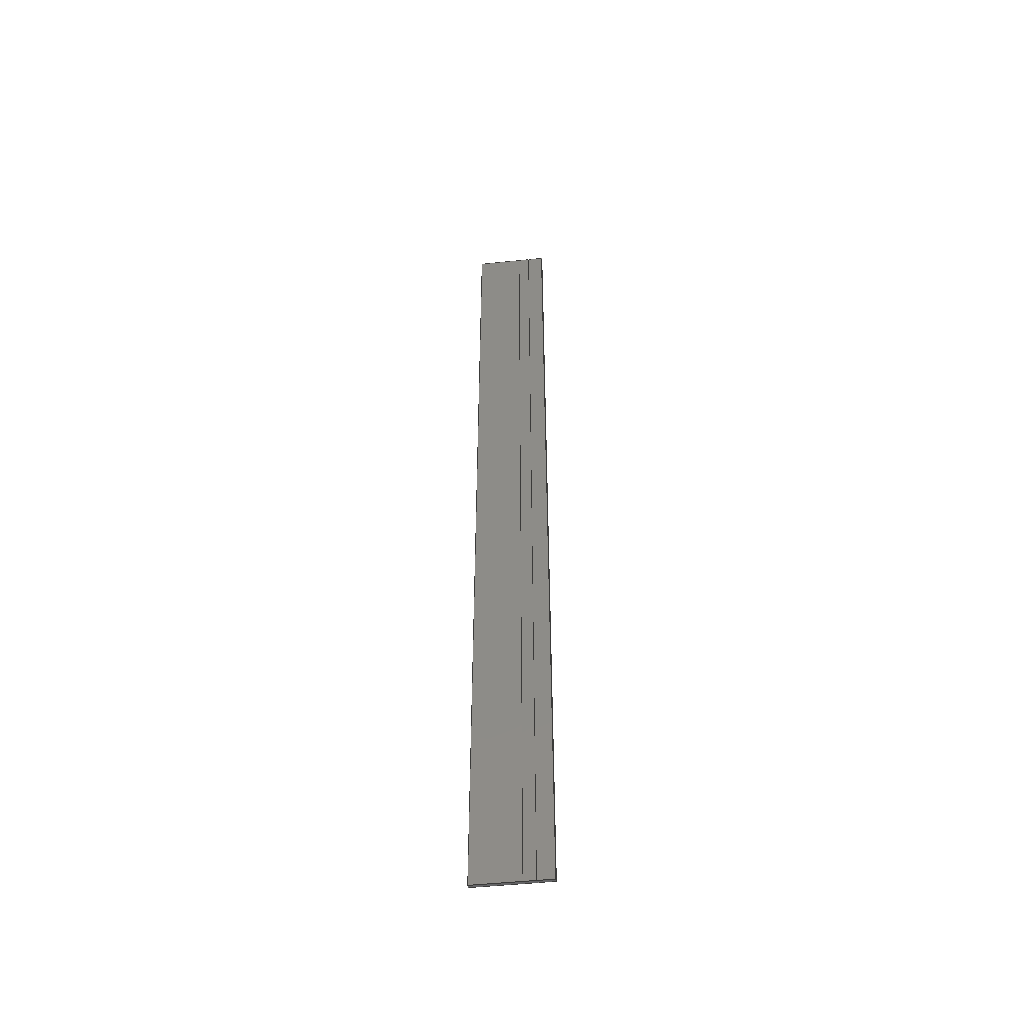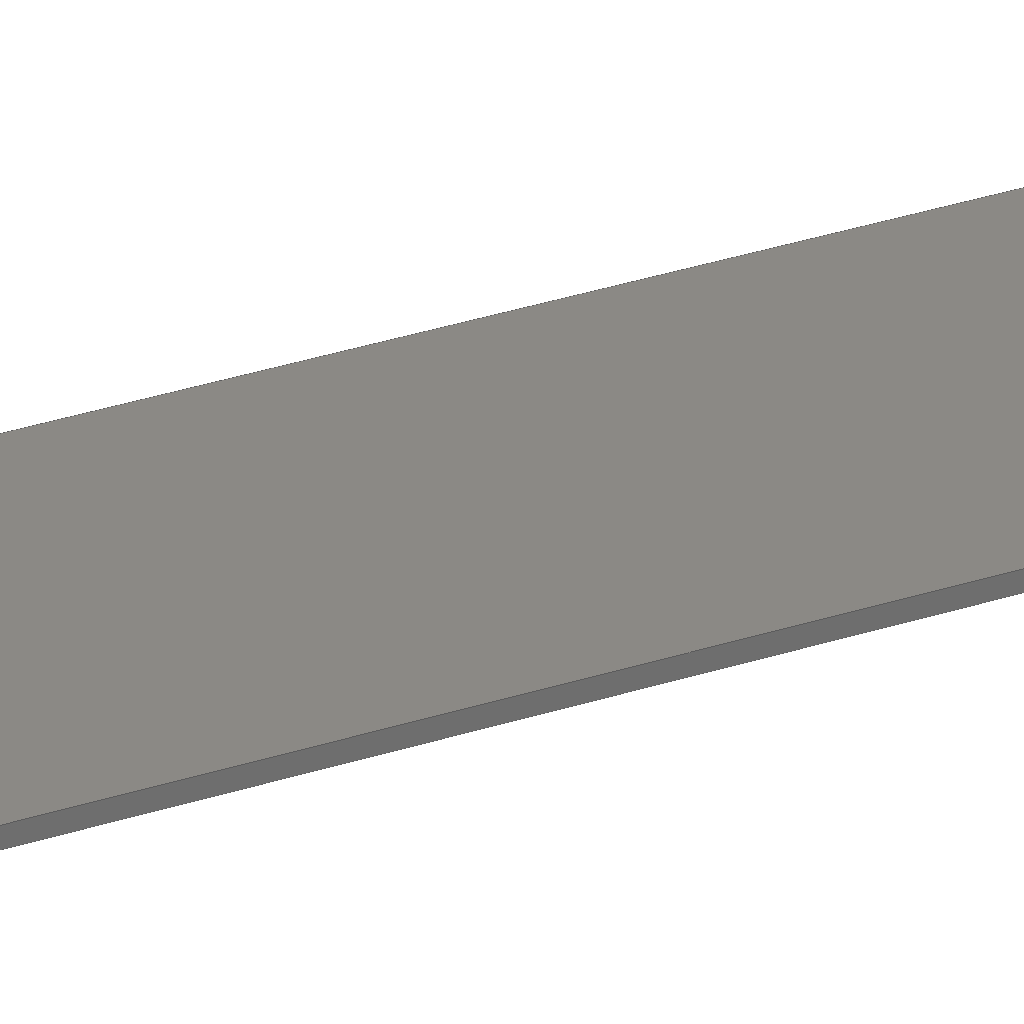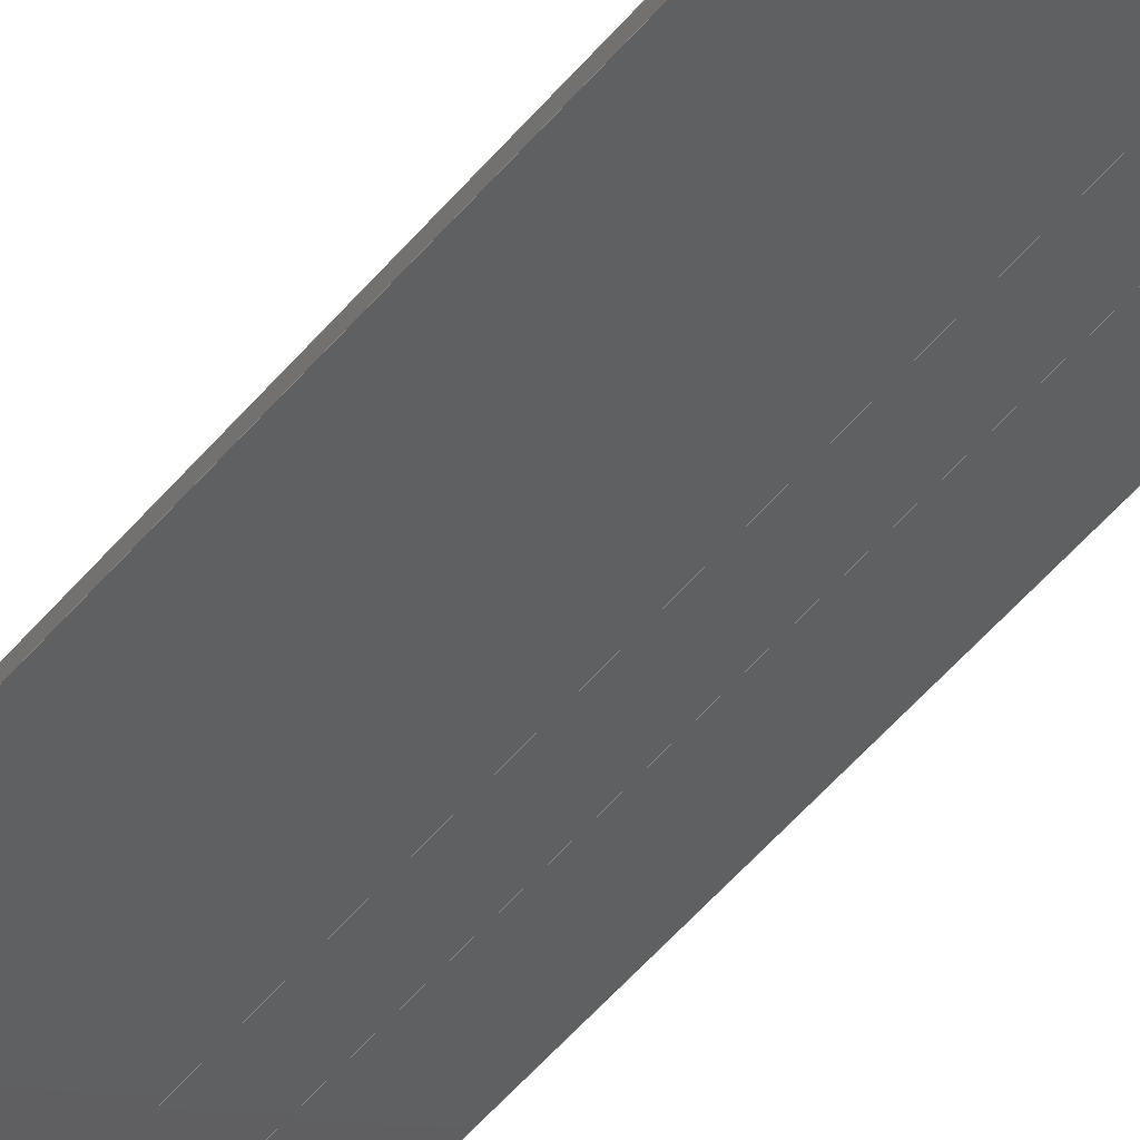
<metadata>
{"format":"step","ext":"stp","renderer":"f3d","projection":"perspective","resolution":1024,"background":"white","views":[{"elev":-49.4,"azim":4.7,"up":"+Z"},{"elev":27.4,"azim":61.9,"up":"+Y"},{"elev":-38.1,"azim":-31.8,"up":"+Y"}]}
</metadata>
<code>
ISO-10303-21;
DATA;
#1=PRODUCT('Symmetry of W54_Skin_Rear2_Bottom_Balsa_2mm','','',(#2)) ;
#2=PRODUCT_CONTEXT(' ',#3,'mechanical') ;
#3=APPLICATION_CONTEXT('managed model based 3d engineering') ;
#4=PRODUCT_DEFINITION('',' ',#272,#5) ;
#5=PRODUCT_DEFINITION_CONTEXT('part definition',#3,' ') ;
#6=PRODUCT_DEFINITION_SHAPE(' ',' ',#4) ;
#7=MECHANICAL_DESIGN_GEOMETRIC_PRESENTATION_REPRESENTATION(' ',(#96),#280) ;
#8=PRODUCT_CATEGORY('part','specification') ;
#9=SHAPE_REPRESENTATION(' ',(#144),#280) ;
#10=CARTESIAN_POINT(' ',(0,0,0)) ;
#11=CARTESIAN_POINT('Control Point',(395.1,2.592,0)) ;
#12=CARTESIAN_POINT('Control Point',(392.9,2.666,0)) ;
#13=CARTESIAN_POINT('Control Point',(390.7,2.739,0)) ;
#14=CARTESIAN_POINT('Control Point',(388.5,2.812,0)) ;
#15=CARTESIAN_POINT('Control Point',(386.3,2.885,0)) ;
#16=CARTESIAN_POINT('Control Point',(384.1,2.958,0)) ;
#17=CARTESIAN_POINT('Control Point',(395.1,2.592,656)) ;
#18=CARTESIAN_POINT('Control Point',(392.9,2.666,656)) ;
#19=CARTESIAN_POINT('Control Point',(390.7,2.739,656)) ;
#20=CARTESIAN_POINT('Control Point',(388.5,2.812,656)) ;
#21=CARTESIAN_POINT('Control Point',(386.3,2.885,656)) ;
#22=CARTESIAN_POINT('Control Point',(384.1,2.958,656)) ;
#23=CARTESIAN_POINT('Vertex',(395.1,2.592,656)) ;
#24=CARTESIAN_POINT('Vertex',(384.1,2.958,656)) ;
#25=CARTESIAN_POINT('Line Origine',(384.1,2.958,328)) ;
#26=CARTESIAN_POINT('Vertex',(384.1,2.958,0)) ;
#27=CARTESIAN_POINT('Control Point',(395.1,2.592,0)) ;
#28=CARTESIAN_POINT('Control Point',(392.9,2.666,0)) ;
#29=CARTESIAN_POINT('Control Point',(390.7,2.739,0)) ;
#30=CARTESIAN_POINT('Control Point',(388.5,2.812,0)) ;
#31=CARTESIAN_POINT('Control Point',(386.3,2.885,0)) ;
#32=CARTESIAN_POINT('Control Point',(384.1,2.958,0)) ;
#33=CARTESIAN_POINT('Vertex',(395.1,2.592,0)) ;
#34=CARTESIAN_POINT('Line Origine',(395.1,2.592,328)) ;
#35=CARTESIAN_POINT('Axis2P3D Location',(376.1,3.223,0)) ;
#36=CARTESIAN_POINT('Line Origine',(380.1,3.091,656)) ;
#37=CARTESIAN_POINT('Vertex',(376.1,3.223,656)) ;
#38=CARTESIAN_POINT('Line Origine',(376.1,3.223,328)) ;
#39=CARTESIAN_POINT('Vertex',(376.1,3.223,0)) ;
#40=CARTESIAN_POINT('Line Origine',(380.1,3.091,0)) ;
#41=CARTESIAN_POINT('Control Point',(376.1,3.223,0)) ;
#42=CARTESIAN_POINT('Control Point',(369.7,3.436,0)) ;
#43=CARTESIAN_POINT('Control Point',(363.3,3.647,0)) ;
#44=CARTESIAN_POINT('Control Point',(356.9,3.856,0)) ;
#45=CARTESIAN_POINT('Control Point',(350.5,4.064,0)) ;
#46=CARTESIAN_POINT('Control Point',(344.2,4.27,0)) ;
#47=CARTESIAN_POINT('Control Point',(376.1,3.223,656)) ;
#48=CARTESIAN_POINT('Control Point',(369.7,3.436,656)) ;
#49=CARTESIAN_POINT('Control Point',(363.3,3.647,656)) ;
#50=CARTESIAN_POINT('Control Point',(356.9,3.856,656)) ;
#51=CARTESIAN_POINT('Control Point',(350.5,4.064,656)) ;
#52=CARTESIAN_POINT('Control Point',(344.2,4.27,656)) ;
#53=CARTESIAN_POINT('Vertex',(344.2,4.27,656)) ;
#54=CARTESIAN_POINT('Line Origine',(344.2,4.27,328)) ;
#55=CARTESIAN_POINT('Vertex',(344.2,4.27,0)) ;
#56=CARTESIAN_POINT('Control Point',(376.1,3.223,0)) ;
#57=CARTESIAN_POINT('Control Point',(369.7,3.436,0)) ;
#58=CARTESIAN_POINT('Control Point',(363.3,3.647,0)) ;
#59=CARTESIAN_POINT('Control Point',(356.9,3.856,0)) ;
#60=CARTESIAN_POINT('Control Point',(350.5,4.064,0)) ;
#61=CARTESIAN_POINT('Control Point',(344.2,4.27,0)) ;
#62=CARTESIAN_POINT('Axis2P3D Location',(344.2,4.27,0)) ;
#63=CARTESIAN_POINT('Line Origine',(344.2,5.27,656)) ;
#64=CARTESIAN_POINT('Vertex',(344.2,6.269,656)) ;
#65=CARTESIAN_POINT('Line Origine',(344.2,6.269,328)) ;
#66=CARTESIAN_POINT('Vertex',(344.2,6.269,0)) ;
#67=CARTESIAN_POINT('Line Origine',(344.2,5.27,0)) ;
#68=CARTESIAN_POINT('Control Point',(344.2,6.269,0)) ;
#69=CARTESIAN_POINT('Control Point',(354.1,5.951,0)) ;
#70=CARTESIAN_POINT('Control Point',(364.1,5.623,0)) ;
#71=CARTESIAN_POINT('Control Point',(374.3,5.286,0)) ;
#72=CARTESIAN_POINT('Control Point',(384.7,4.942,0)) ;
#73=CARTESIAN_POINT('Control Point',(395.2,4.591,0)) ;
#74=CARTESIAN_POINT('Control Point',(344.2,6.269,656)) ;
#75=CARTESIAN_POINT('Control Point',(354.1,5.951,656)) ;
#76=CARTESIAN_POINT('Control Point',(364.1,5.623,656)) ;
#77=CARTESIAN_POINT('Control Point',(374.3,5.286,656)) ;
#78=CARTESIAN_POINT('Control Point',(384.7,4.942,656)) ;
#79=CARTESIAN_POINT('Control Point',(395.2,4.591,656)) ;
#80=CARTESIAN_POINT('Vertex',(395.2,4.591,656)) ;
#81=CARTESIAN_POINT('Line Origine',(395.2,4.591,328)) ;
#82=CARTESIAN_POINT('Vertex',(395.2,4.591,0)) ;
#83=CARTESIAN_POINT('Control Point',(344.2,6.269,0)) ;
#84=CARTESIAN_POINT('Control Point',(354.1,5.951,0)) ;
#85=CARTESIAN_POINT('Control Point',(364.1,5.623,0)) ;
#86=CARTESIAN_POINT('Control Point',(374.3,5.286,0)) ;
#87=CARTESIAN_POINT('Control Point',(384.7,4.942,0)) ;
#88=CARTESIAN_POINT('Control Point',(395.2,4.591,0)) ;
#89=CARTESIAN_POINT('Axis2P3D Location',(395.1,2.592,0)) ;
#90=CARTESIAN_POINT('Line Origine',(395.2,3.592,656)) ;
#91=CARTESIAN_POINT('Line Origine',(395.2,3.592,0)) ;
#92=CARTESIAN_POINT('Axis2P3D Location',(0,0,0)) ;
#93=CARTESIAN_POINT('Axis2P3D Location',(0,0,656)) ;
#94=PRODUCT_RELATED_PRODUCT_CATEGORY('part',$,(#1)) ;
#95=UNCERTAINTY_MEASURE_WITH_UNIT(LENGTH_MEASURE(0.005),#277,'distance_accuracy_value','CONFUSED CURVE UNCERTAINTY') ;
#96=STYLED_ITEM(' ',(#97),#230) ;
#97=PRESENTATION_STYLE_ASSIGNMENT((#98)) ;
#98=SURFACE_STYLE_USAGE(.BOTH.,#99) ;
#99=SURFACE_SIDE_STYLE(' ',(#100)) ;
#100=SURFACE_STYLE_FILL_AREA(#101) ;
#101=FILL_AREA_STYLE(' ',(#102)) ;
#102=FILL_AREA_STYLE_COLOUR(' ',#262) ;
#103=VECTOR('Extrusion Surface Vector',#118,1) ;
#104=VECTOR('Line Direction',#119,1) ;
#105=VECTOR('Line Direction',#120,1) ;
#106=VECTOR('Line Direction',#123,1) ;
#107=VECTOR('Line Direction',#124,1) ;
#108=VECTOR('Line Direction',#125,1) ;
#109=VECTOR('Extrusion Surface Vector',#126,1) ;
#110=VECTOR('Line Direction',#127,1) ;
#111=VECTOR('Line Direction',#130,1) ;
#112=VECTOR('Line Direction',#131,1) ;
#113=VECTOR('Line Direction',#132,1) ;
#114=VECTOR('Extrusion Surface Vector',#133,1) ;
#115=VECTOR('Line Direction',#134,1) ;
#116=VECTOR('Line Direction',#137,1) ;
#117=VECTOR('Line Direction',#138,1) ;
#118=DIRECTION('Vector Direction',(0,0,1)) ;
#119=DIRECTION('Vector Direction',(0,0,1)) ;
#120=DIRECTION('Vector Direction',(0,0,1)) ;
#121=DIRECTION('Axis2P3D Direction',(-0.03314,-0.9995,0)) ;
#122=DIRECTION('Axis2P3D XDirection',(0.9995,-0.03314,0)) ;
#123=DIRECTION('Vector Direction',(0.9995,-0.03314,0)) ;
#124=DIRECTION('Vector Direction',(0,0,1)) ;
#125=DIRECTION('Vector Direction',(0.9995,-0.03314,0)) ;
#126=DIRECTION('Vector Direction',(0,0,1)) ;
#127=DIRECTION('Vector Direction',(0,0,1)) ;
#128=DIRECTION('Axis2P3D Direction',(0.9995,-0.03231,0)) ;
#129=DIRECTION('Axis2P3D XDirection',(0.03231,0.9995,0)) ;
#130=DIRECTION('Vector Direction',(0.03231,0.9995,0)) ;
#131=DIRECTION('Vector Direction',(0,0,1)) ;
#132=DIRECTION('Vector Direction',(0.03231,0.9995,0)) ;
#133=DIRECTION('Vector Direction',(0,0,1)) ;
#134=DIRECTION('Vector Direction',(0,0,1)) ;
#135=DIRECTION('Axis2P3D Direction',(0.9994,-0.03337,0)) ;
#136=DIRECTION('Axis2P3D XDirection',(0.03337,0.9994,0)) ;
#137=DIRECTION('Vector Direction',(0.03337,0.9994,0)) ;
#138=DIRECTION('Vector Direction',(0.03337,0.9994,0)) ;
#139=DIRECTION('Axis2P3D Direction',(0,0,-1)) ;
#140=DIRECTION('Axis2P3D XDirection',(1,0,0)) ;
#141=DIRECTION('Axis2P3D Direction',(0,0,-1)) ;
#142=DIRECTION('Axis2P3D XDirection',(1,0,0)) ;
#143=SHAPE_REPRESENTATION_RELATIONSHIP(' ',' ',#9,#243) ;
#144=AXIS2_PLACEMENT_3D(' ',#10,$,$) ;
#145=AXIS2_PLACEMENT_3D('Plane Axis2P3D',#35,#121,#122) ;
#146=AXIS2_PLACEMENT_3D('Plane Axis2P3D',#62,#128,#129) ;
#147=AXIS2_PLACEMENT_3D('Plane Axis2P3D',#89,#135,#136) ;
#148=AXIS2_PLACEMENT_3D('Plane Axis2P3D',#92,#139,#140) ;
#149=AXIS2_PLACEMENT_3D('Plane Axis2P3D',#93,#141,#142) ;
#150=LINE('Line',#25,#104) ;
#151=LINE('Line',#34,#105) ;
#152=LINE('Line',#36,#106) ;
#153=LINE('Line',#38,#107) ;
#154=LINE('Line',#40,#108) ;
#155=LINE('Line',#54,#110) ;
#156=LINE('Line',#63,#111) ;
#157=LINE('Line',#65,#112) ;
#158=LINE('Line',#67,#113) ;
#159=LINE('Line',#81,#115) ;
#160=LINE('Line',#90,#116) ;
#161=LINE('Line',#91,#117) ;
#162=PLANE('',#145) ;
#163=PLANE('',#146) ;
#164=PLANE('',#147) ;
#165=PLANE('',#148) ;
#166=PLANE('',#149) ;
#167=EDGE_CURVE('',#231,#232,#254,.T.) ;
#168=EDGE_CURVE('',#233,#232,#150,.T.) ;
#169=EDGE_CURVE('',#234,#233,#255,.T.) ;
#170=EDGE_CURVE('',#234,#231,#151,.T.) ;
#171=EDGE_CURVE('',#232,#235,#152,.F.) ;
#172=EDGE_CURVE('',#236,#235,#153,.T.) ;
#173=EDGE_CURVE('',#233,#236,#154,.F.) ;
#174=EDGE_CURVE('',#235,#237,#257,.T.) ;
#175=EDGE_CURVE('',#238,#237,#155,.T.) ;
#176=EDGE_CURVE('',#236,#238,#258,.T.) ;
#177=EDGE_CURVE('',#237,#239,#156,.T.) ;
#178=EDGE_CURVE('',#240,#239,#157,.T.) ;
#179=EDGE_CURVE('',#238,#240,#158,.T.) ;
#180=EDGE_CURVE('',#239,#241,#260,.T.) ;
#181=EDGE_CURVE('',#242,#241,#159,.T.) ;
#182=EDGE_CURVE('',#240,#242,#261,.T.) ;
#183=EDGE_CURVE('',#241,#231,#160,.F.) ;
#184=EDGE_CURVE('',#242,#234,#161,.F.) ;
#185=CLOSED_SHELL('Closed Shell',(#244,#245,#246,#247,#248,#249,#250,#251)) ;
#186=ORIENTED_EDGE('',*,*,#167,.T.) ;
#187=ORIENTED_EDGE('',*,*,#168,.F.) ;
#188=ORIENTED_EDGE('',*,*,#169,.F.) ;
#189=ORIENTED_EDGE('',*,*,#170,.T.) ;
#190=ORIENTED_EDGE('',*,*,#171,.T.) ;
#191=ORIENTED_EDGE('',*,*,#172,.F.) ;
#192=ORIENTED_EDGE('',*,*,#173,.F.) ;
#193=ORIENTED_EDGE('',*,*,#168,.T.) ;
#194=ORIENTED_EDGE('',*,*,#174,.T.) ;
#195=ORIENTED_EDGE('',*,*,#175,.F.) ;
#196=ORIENTED_EDGE('',*,*,#176,.F.) ;
#197=ORIENTED_EDGE('',*,*,#172,.T.) ;
#198=ORIENTED_EDGE('',*,*,#177,.T.) ;
#199=ORIENTED_EDGE('',*,*,#178,.F.) ;
#200=ORIENTED_EDGE('',*,*,#179,.F.) ;
#201=ORIENTED_EDGE('',*,*,#175,.T.) ;
#202=ORIENTED_EDGE('',*,*,#180,.T.) ;
#203=ORIENTED_EDGE('',*,*,#181,.F.) ;
#204=ORIENTED_EDGE('',*,*,#182,.F.) ;
#205=ORIENTED_EDGE('',*,*,#178,.T.) ;
#206=ORIENTED_EDGE('',*,*,#183,.T.) ;
#207=ORIENTED_EDGE('',*,*,#170,.F.) ;
#208=ORIENTED_EDGE('',*,*,#184,.F.) ;
#209=ORIENTED_EDGE('',*,*,#181,.T.) ;
#210=ORIENTED_EDGE('',*,*,#169,.T.) ;
#211=ORIENTED_EDGE('',*,*,#173,.T.) ;
#212=ORIENTED_EDGE('',*,*,#176,.T.) ;
#213=ORIENTED_EDGE('',*,*,#179,.T.) ;
#214=ORIENTED_EDGE('',*,*,#182,.T.) ;
#215=ORIENTED_EDGE('',*,*,#184,.T.) ;
#216=ORIENTED_EDGE('',*,*,#183,.F.) ;
#217=ORIENTED_EDGE('',*,*,#180,.F.) ;
#218=ORIENTED_EDGE('',*,*,#177,.F.) ;
#219=ORIENTED_EDGE('',*,*,#174,.F.) ;
#220=ORIENTED_EDGE('',*,*,#171,.F.) ;
#221=ORIENTED_EDGE('',*,*,#167,.F.) ;
#222=EDGE_LOOP('',(#186,#187,#188,#189)) ;
#223=EDGE_LOOP('',(#190,#191,#192,#193)) ;
#224=EDGE_LOOP('',(#194,#195,#196,#197)) ;
#225=EDGE_LOOP('',(#198,#199,#200,#201)) ;
#226=EDGE_LOOP('',(#202,#203,#204,#205)) ;
#227=EDGE_LOOP('',(#206,#207,#208,#209)) ;
#228=EDGE_LOOP('',(#210,#211,#212,#213,#214,#215)) ;
#229=EDGE_LOOP('',(#216,#217,#218,#219,#220,#221)) ;
#230=MANIFOLD_SOLID_BREP('PartBody',#185) ;
#231=VERTEX_POINT('',#23) ;
#232=VERTEX_POINT('',#24) ;
#233=VERTEX_POINT('',#26) ;
#234=VERTEX_POINT('',#33) ;
#235=VERTEX_POINT('',#37) ;
#236=VERTEX_POINT('',#39) ;
#237=VERTEX_POINT('',#53) ;
#238=VERTEX_POINT('',#55) ;
#239=VERTEX_POINT('',#64) ;
#240=VERTEX_POINT('',#66) ;
#241=VERTEX_POINT('',#80) ;
#242=VERTEX_POINT('',#82) ;
#243=ADVANCED_BREP_SHAPE_REPRESENTATION('NONE',(#230),#280) ;
#244=ADVANCED_FACE('PartBody',(#263),#274,.F.) ;
#245=ADVANCED_FACE('PartBody',(#264),#162,.T.) ;
#246=ADVANCED_FACE('PartBody',(#265),#275,.F.) ;
#247=ADVANCED_FACE('PartBody',(#266),#163,.F.) ;
#248=ADVANCED_FACE('PartBody',(#267),#276,.F.) ;
#249=ADVANCED_FACE('PartBody',(#268),#164,.T.) ;
#250=ADVANCED_FACE('PartBody',(#269),#165,.T.) ;
#251=ADVANCED_FACE('PartBody',(#270),#166,.F.) ;
#252=APPLICATION_PROTOCOL_DEFINITION('international standard','ap242_managed_model_based_3d_engineering',2014,#3) ;
#253=B_SPLINE_CURVE_WITH_KNOTS('',5,(#11,#12,#13,#14,#15,#16),.UNSPECIFIED.,.F.,.U.,(6,6),(0,11),.UNSPECIFIED.) ;
#254=B_SPLINE_CURVE_WITH_KNOTS('',5,(#17,#18,#19,#20,#21,#22),.UNSPECIFIED.,.F.,.U.,(6,6),(5.001e+05,5.001e+05),.UNSPECIFIED.) ;
#255=B_SPLINE_CURVE_WITH_KNOTS('',5,(#27,#28,#29,#30,#31,#32),.UNSPECIFIED.,.F.,.U.,(6,6),(5.001e+05,5.001e+05),.UNSPECIFIED.) ;
#256=B_SPLINE_CURVE_WITH_KNOTS('',5,(#41,#42,#43,#44,#45,#46),.UNSPECIFIED.,.F.,.U.,(6,6),(0,32),.UNSPECIFIED.) ;
#257=B_SPLINE_CURVE_WITH_KNOTS('',5,(#47,#48,#49,#50,#51,#52),.UNSPECIFIED.,.F.,.U.,(6,6),(5e+05,5e+05),.UNSPECIFIED.) ;
#258=B_SPLINE_CURVE_WITH_KNOTS('',5,(#56,#57,#58,#59,#60,#61),.UNSPECIFIED.,.F.,.U.,(6,6),(5e+05,5e+05),.UNSPECIFIED.) ;
#259=B_SPLINE_CURVE_WITH_KNOTS('',5,(#68,#69,#70,#71,#72,#73),.UNSPECIFIED.,.F.,.U.,(6,6),(0,51),.UNSPECIFIED.) ;
#260=B_SPLINE_CURVE_WITH_KNOTS('',5,(#74,#75,#76,#77,#78,#79),.UNSPECIFIED.,.F.,.U.,(6,6),(5e+05,5e+05),.UNSPECIFIED.) ;
#261=B_SPLINE_CURVE_WITH_KNOTS('',5,(#83,#84,#85,#86,#87,#88),.UNSPECIFIED.,.F.,.U.,(6,6),(5e+05,5e+05),.UNSPECIFIED.) ;
#262=COLOUR_RGB('Colour',0.8235,0.8235,1) ;
#263=FACE_OUTER_BOUND('',#222,.T.) ;
#264=FACE_OUTER_BOUND('',#223,.T.) ;
#265=FACE_OUTER_BOUND('',#224,.T.) ;
#266=FACE_OUTER_BOUND('',#225,.T.) ;
#267=FACE_OUTER_BOUND('',#226,.T.) ;
#268=FACE_OUTER_BOUND('',#227,.T.) ;
#269=FACE_OUTER_BOUND('',#228,.T.) ;
#270=FACE_OUTER_BOUND('',#229,.T.) ;
#271=PRODUCT_CATEGORY_RELATIONSHIP(' ',' ',#8,#94) ;
#272=PRODUCT_DEFINITION_FORMATION_WITH_SPECIFIED_SOURCE('',' ',#1,.NOT_KNOWN.) ;
#273=SHAPE_DEFINITION_REPRESENTATION(#6,#9) ;
#274=SURFACE_OF_LINEAR_EXTRUSION('generated tabulated cylinder',#253,#103) ;
#275=SURFACE_OF_LINEAR_EXTRUSION('generated tabulated cylinder',#256,#109) ;
#276=SURFACE_OF_LINEAR_EXTRUSION('generated tabulated cylinder',#259,#114) ;
#277=(LENGTH_UNIT()NAMED_UNIT(*)SI_UNIT(.MILLI.,.METRE.)) ;
#278=(NAMED_UNIT(*)PLANE_ANGLE_UNIT()SI_UNIT($,.RADIAN.)) ;
#279=(NAMED_UNIT(*)SI_UNIT($,.STERADIAN.)SOLID_ANGLE_UNIT()) ;
#280=(GEOMETRIC_REPRESENTATION_CONTEXT(3)GLOBAL_UNCERTAINTY_ASSIGNED_CONTEXT((#95))GLOBAL_UNIT_ASSIGNED_CONTEXT((#277,#278,#279))REPRESENTATION_CONTEXT(' ',' ')) ;
ENDSEC;
END-ISO-10303-21;

</code>
